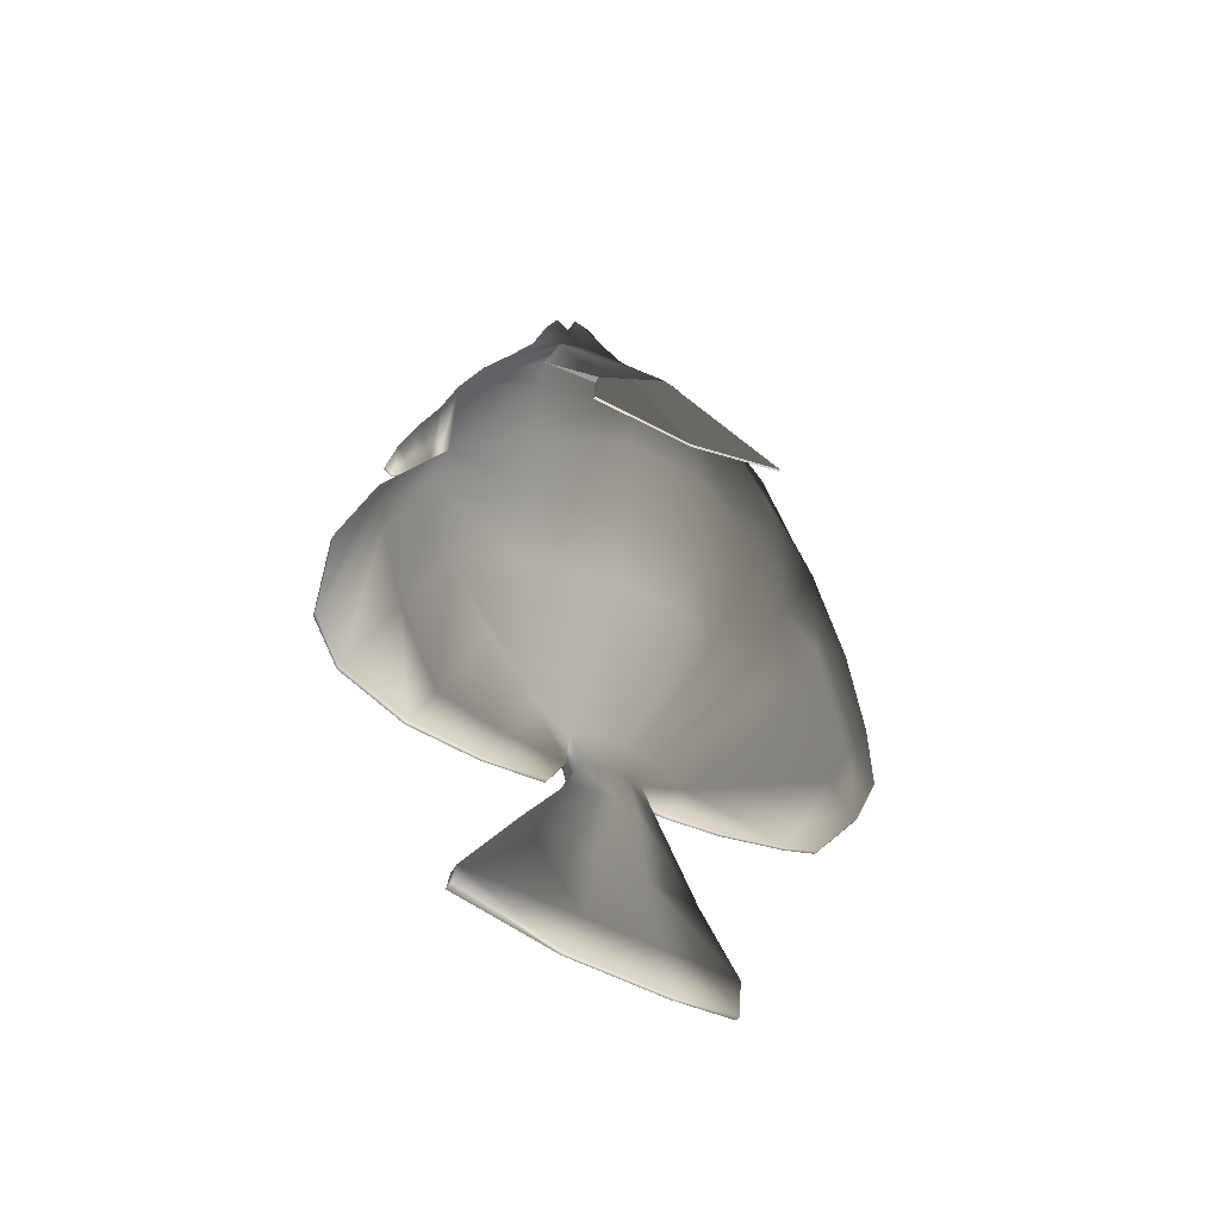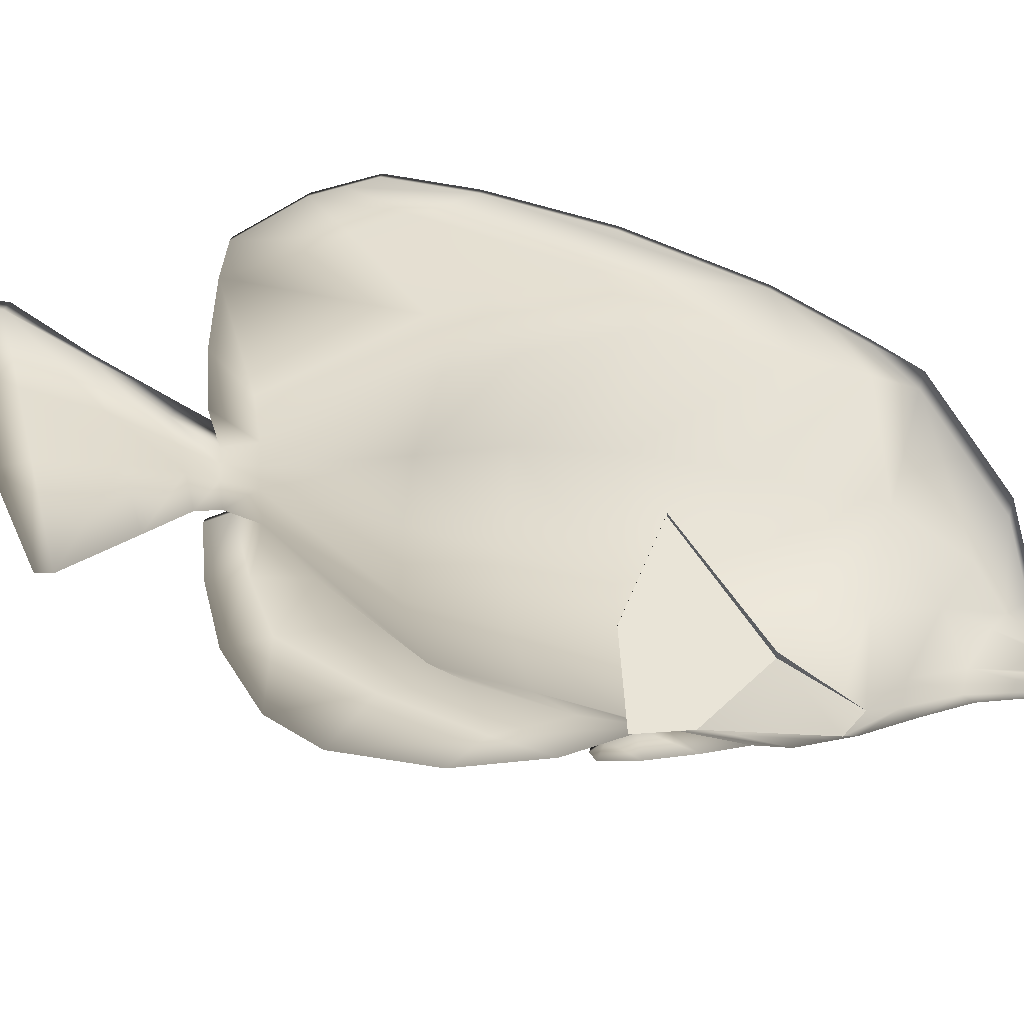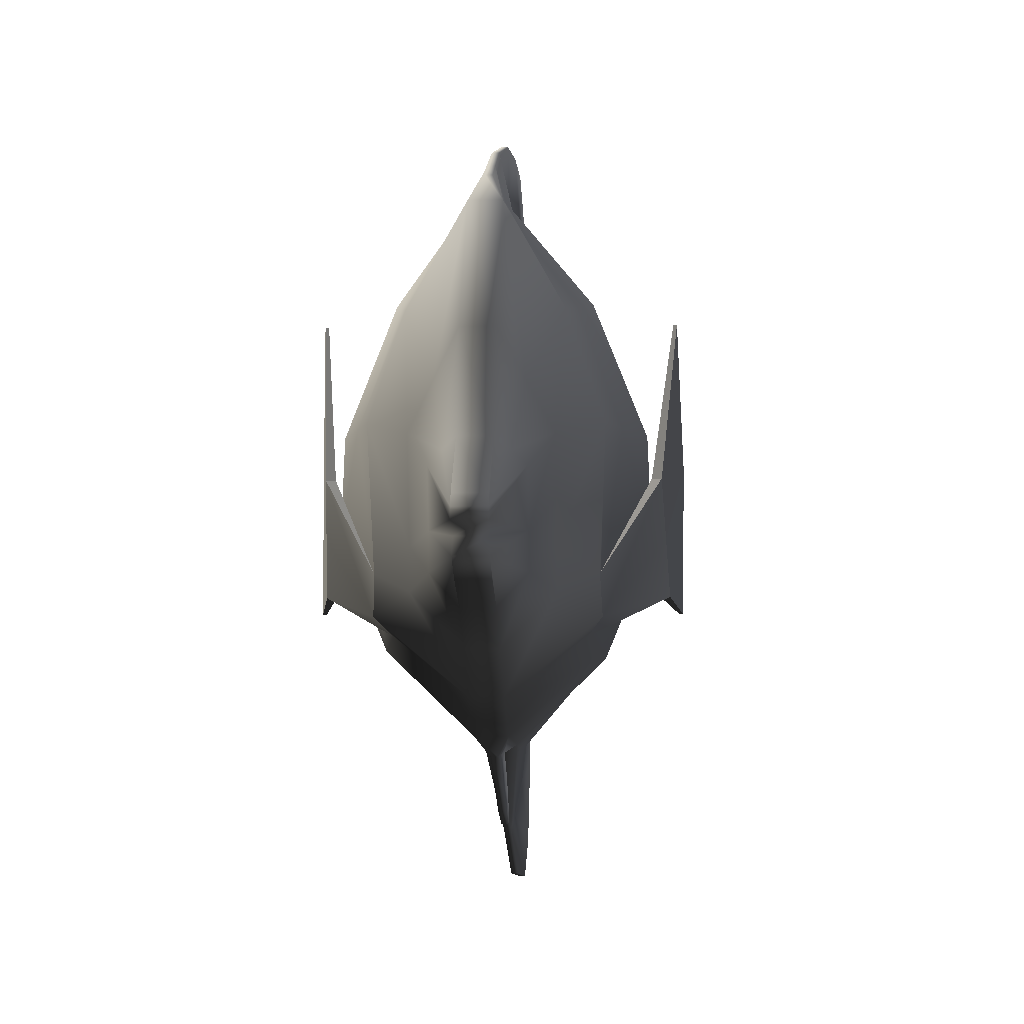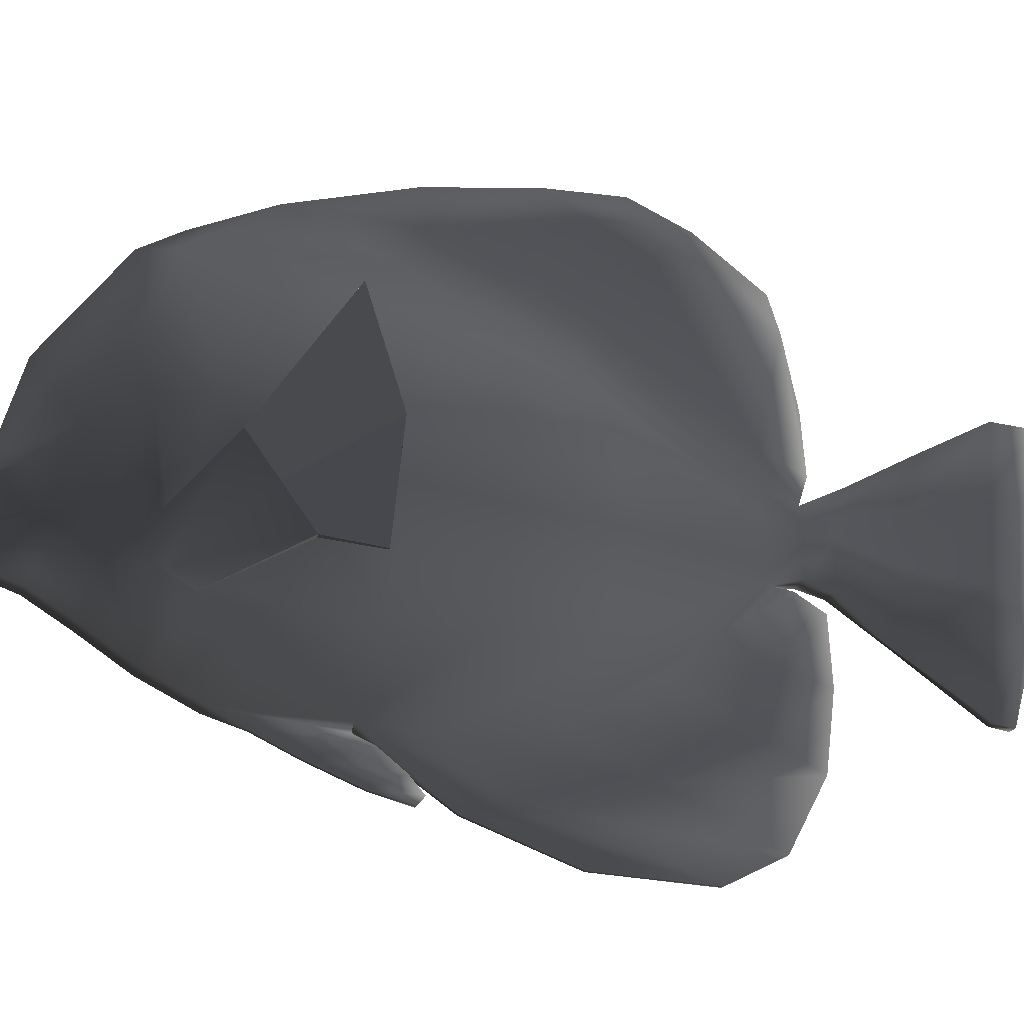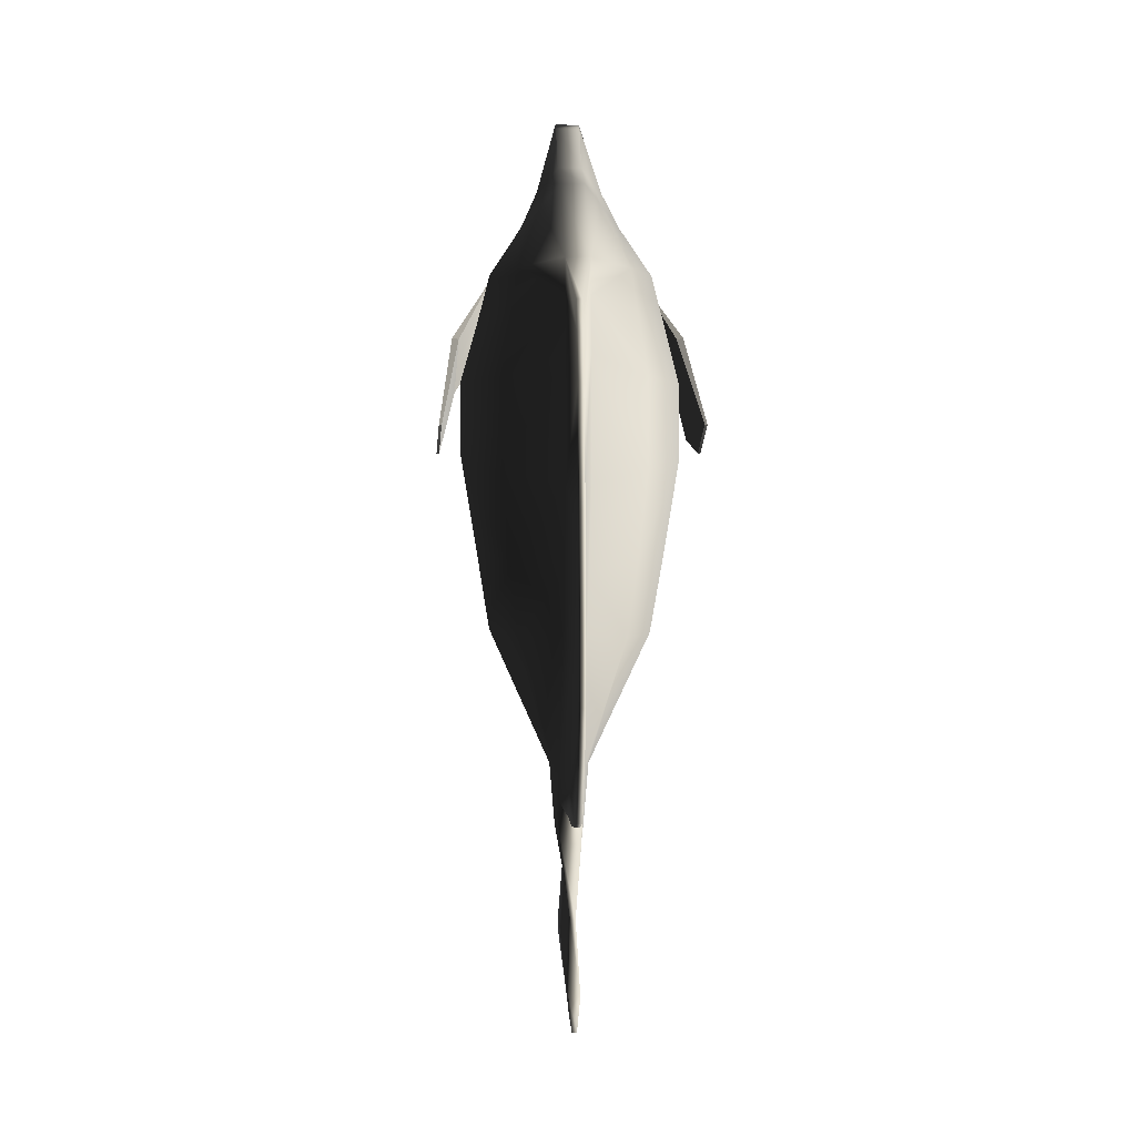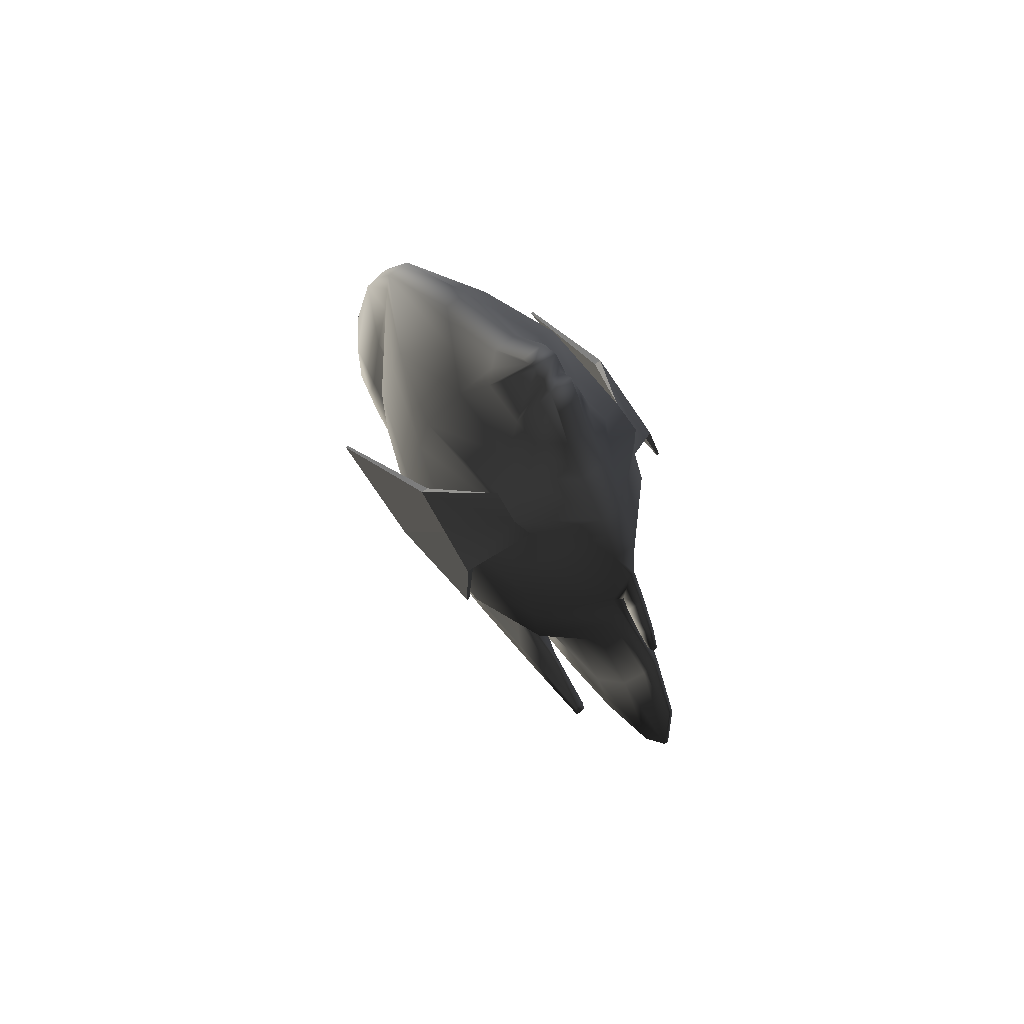
<metadata>
{"format":"obj","ext":"obj","renderer":"f3d","projection":"perspective","resolution":1024,"background":"white","views":[{"elev":-49.9,"azim":61.5,"up":"+Z"},{"elev":37.2,"azim":-74.4,"up":"+Y"},{"elev":-5.7,"azim":3.2,"up":"+Y"},{"elev":-20.5,"azim":74.3,"up":"+Y"},{"elev":5.4,"azim":177.5,"up":"+Z"},{"elev":67.6,"azim":-39.2,"up":"+Z"}]}
</metadata>
<code>
g default
v 22.76 -8.02 41.28
v 15.1 -18.07 55.21
v 13.35 -22.36 51.4
v 23.31 -15.92 35.74
v 15.5 -19.98 56.9
v 24.14 -8.02 41.46
v 24.69 -15.92 35.92
v 22.2 -0.1196 46.81
v 23.59 -0.1195 46.99
v 15.22 -14.33 59.97
v 26.31 3.382 23.59
v 26.84 3.382 23.59
v 25.93 24.49 30.04
v 25.39 24.49 30.04
v 26.54 -17.72 25.7
v 26.01 -17.72 25.7
v -22.76 -8.02 41.28
v -23.31 -15.92 35.74
v -13.52 -22.35 51.4
v -15.33 -18.07 55.21
v -24.69 -15.92 35.92
v -24.14 -8.02 41.46
v -15.73 -19.98 56.9
v -22.2 -0.1196 46.81
v -15.34 -14.33 59.97
v -23.59 -0.1196 46.99
v -26.31 3.382 23.59
v -25.39 24.49 30.04
v -25.93 24.49 30.04
v -26.84 3.382 23.59
v -26.01 -17.72 25.7
v -26.54 -17.72 25.7
v 2.178 -25.53 -23.18
v 2.178 -34.76 -6.578
v 11.18 -24.27 -10.67
v 2.178 -18.3 -32.45
v 2.178 -37.57 11.81
v 13.17 -24.27 6.867
v 15.17 -24.28 23.53
v 2.178 -36.82 25.2
v 2.178 -36 47.61
v 15.17 -23.86 39.98
v 2.178 -30.93 57.86
v 2.178 -24.84 67.08
v 9.62 -17.1 64.73
v 16.27 -7.411 -13.2
v 2.178 -9.015 -41.09
v 19.15 -7.411 5.328
v 22.04 -7.41 22.98
v 22.04 -7.006 37.93
v 9.62 -11.13 65.08
v 15.89 6.678 -12.65
v 3.841 -0.7406 -40.72
v 18.7 7.236 4.004
v 21.52 7.795 22
v 21.52 6.939 37.92
v 9.62 3.603 69.01
v 16.04 6.246 59.26
v 3.01 3.368 -40.69
v 10.67 16.27 -12.44
v 12.3 22.37 3.646
v 13.92 25.87 39.24
v 13.92 25.66 21.21
v 5.899 10.14 72.79
v 10.76 21.7 60.14
v -2.635 -25.53 -23.18
v -2.635 -18.3 -32.45
v -11.62 -24.26 -10.67
v -2.635 -34.76 -6.578
v -13.62 -24.26 6.868
v -2.635 -37.57 11.81
v -2.635 -36 47.61
v -2.635 -36.82 25.2
v -15.61 -24.26 23.53
v -15.61 -23.84 39.98
v -2.635 -24.84 67.08
v -2.635 -30.93 57.86
v -10.08 -17.1 64.73
v -2.635 -9.015 -41.09
v -16.73 -7.413 -13.21
v -19.61 -7.413 5.326
v -22.49 -7.413 22.97
v -22.49 -7.009 37.93
v -10.08 -11.13 65.08
v -4.298 -0.7406 -40.72
v -16.35 6.674 -12.65
v -19.16 7.232 4.004
v -21.98 7.79 21.99
v -21.98 6.935 37.92
v -16.49 6.243 59.26
v -10.08 3.603 69.01
v -3.467 3.368 -40.69
v -11.13 16.27 -12.44
v -12.75 22.37 3.646
v -14.38 25.66 21.21
v -14.38 25.87 39.24
v -11.21 21.7 60.14
v -6.356 10.14 72.79
v 0.2969 -39.04 -51.34
v -0.7539 -39.04 -51.34
v -0.7539 -52.27 -44.41
v 0.2969 -52.27 -44.41
v 0.2969 -57.85 -33.54
v -0.7539 -57.85 -33.54
v 0.2969 -48.61 14.9
v 0.2969 -46.92 13.49
v -0.7539 -46.92 13.49
v -0.7539 -48.61 14.9
v 2.178 -16.82 83.89
v -2.635 -16.82 83.89
v -2.635 -14.32 88.31
v 2.178 -14.32 88.31
v -2.635 -11.61 86.27
v 2.178 -11.61 86.27
v -2.635 -10.01 90.98
v 2.178 -10.01 90.98
v 2.178 -8.279 90.41
v -2.635 -8.279 90.41
v 2.178 1.716 81.05
v 2.178 -6.553 89.83
v -2.635 -6.553 89.83
v -2.635 1.716 81.05
v 0.2969 44.5 47.61
v 0.2969 41.87 53.53
v -0.7539 41.87 53.53
v -0.7539 44.5 47.61
v 0.2968 55.33 -25.45
v 0.2968 57.85 -19.78
v -0.754 57.85 -19.78
v -0.754 55.33 -25.45
v 0.2968 52.81 -31.12
v -0.754 52.81 -31.12
v -0.754 43.02 -44.07
v 0.2968 43.02 -44.07
v 0.2676 11.67 -90.98
v 0.2676 24.07 -90.35
v -0.7247 24.07 -90.35
v -0.7247 11.67 -90.98
v 0.2676 -8.636 -89.82
v -0.7247 -8.636 -89.82
v -1.419 -29.03 -84.06
v 0.9615 -29.03 -84.06
v 0.2969 -12.35 -52.41
v -0.7539 -12.35 -52.41
v -0.7539 -24.74 -53.09
v 0.2969 -24.74 -53.09
v 6.321 -15.2 73.32
v 2.178 -19.86 75.19
v 6.321 -9.816 73.71
v 6.321 -1.495 76.37
v 4.25 0.2659 78.19
v -2.635 -19.86 75.19
v -6.778 -15.2 73.32
v -6.778 -9.816 73.71
v -6.778 -1.495 76.37
v -4.707 0.2659 78.19
v 2.178 16.67 76.57
v -2.635 16.67 76.57
v 2.178 36.61 61.51
v -2.635 36.61 61.51
v 2.178 -32.93 53.81
v 18.2 6.52 50.83
v 2.178 39.34 43.57
v 12.01 23.35 51.89
v 2.178 37.69 54.42
v -2.635 -32.93 53.81
v -18.66 6.516 50.83
v -12.46 23.35 51.89
v 0.2968 57.51 -4.618
v 0.2968 54.69 15.97
v -0.7539 54.69 15.97
v -0.7539 57.51 -4.618
v 3.284 -0.6332 -47.59
v 2.178 -7.439 -47.96
v -2.635 -7.439 -47.96
v -3.741 -0.6332 -47.59
v -3.188 2.213 -47.56
v -0.7539 36.1 -46.29
v -0.7539 22.44 -49.06
v 0.2968 22.44 -49.06
v 0.2968 36.1 -46.29
v 2.178 7.477 -40.66
v 2.178 5.06 -47.53
v 2.731 2.213 -47.56
v 2.792 -0.4973 -53.55
v 1.778 -9.047 -53.21
v -2.235 -9.047 -53.21
v -3.249 -0.4973 -53.55
v -2.742 4.351 -54.65
v -2.635 5.06 -47.53
v -2.235 9.2 -55.74
v 1.778 9.2 -55.74
v 2.285 4.351 -54.65
v 0.3198 -3.057 -65.61
v 0.3198 -17.13 -63.65
v -0.7769 -17.13 -63.65
v -0.7769 -3.057 -65.61
v -0.7769 7 -67.5
v -0.7769 17.06 -69.4
v 0.3198 17.06 -69.4
v 0.3198 7 -67.5
v 0.9615 -5.102 -81.64
v 0.9615 -28.38 -80.24
v -1.419 -28.38 -80.24
v -1.419 -5.102 -81.64
v -1.419 9.561 -82.32
v -1.419 24.22 -83.01
v 0.9615 24.22 -83.01
v 0.9615 9.561 -82.32
v 2.178 26 -10.34
v 2.178 32.04 1.964
v 2.178 39.46 19.3
v -2.635 7.477 -40.66
v -2.635 26 -10.34
v -2.635 32.04 1.964
v -2.635 39.46 19.3
v -2.635 39.34 43.57
v -2.635 37.69 54.42
v 0.2969 35.09 -12.97
v 0.2969 15.01 -41.84
v 0.2969 11.02 -49.92
v -0.7539 11.02 -49.92
v -0.7539 15.01 -41.84
v -0.7539 35.09 -12.97
v -0.7539 39.92 -3.259
v -0.7539 47.39 13.53
v -0.7539 48.52 38.54
v 0.2969 48.52 38.54
v 0.2969 47.39 13.53
v 0.2969 39.92 -3.259
v 0.2968 52.28 -14.47
v 0.2968 47.05 -24.33
v -0.7539 47.05 -24.33
v -0.7539 52.28 -14.47
v 0.2969 -56.75 -11.58
v -0.7539 -56.75 -11.58
v 0.2969 -22.23 -44.9
v 0.2969 -34.16 -41.41
v 0.2969 -42.52 -23.43
v 0.2969 -47.43 -3.774
v 0.2969 -49.38 8.331
v -0.7539 -49.38 8.331
v -0.7539 -47.43 -3.774
v -0.7539 -42.52 -23.43
v -0.7539 -34.16 -41.41
v -0.7539 -22.23 -44.9
v -0.7539 -9.001 -46.89
v 0.2969 -9.001 -46.89
v -0.7539 -38.76 40.68
v -0.7539 -38.05 25.08
v 0.2969 -38.05 25.08
v 0.2969 -38.76 40.68
v -0.7539 -42.64 32.38
v -0.7539 -39.7 21.31
v 0.2969 -39.7 21.31
v 0.2969 -42.64 32.38
v -0.7539 -46.57 22.61
v -0.7539 -43.66 16.32
v 0.2969 -43.66 16.32
v 0.2969 -46.57 22.61
g TropicalFish01:TropicalFish01
f 4 3 2 1
f 7 6 5 3
f 7 3 4
f 10 9 8
f 14 13 12 11
f 14 11 1 8
f 16 15 7 4
f 7 15 12 6
f 13 14 8 9
f 1 2 10 8
f 5 6 9 10
f 11 12 15 16
f 11 16 4 1
f 6 12 13 9
f 20 19 18 17
f 23 22 21 19
f 19 21 18
f 26 25 24
f 30 29 28 27
f 17 27 28 24
f 21 32 31 18
f 30 32 21 22
f 24 28 29 26
f 25 20 17 24
f 26 22 23 25
f 32 30 27 31
f 18 31 27 17
f 29 30 22 26
f 36 35 34 33
f 35 38 37 34
f 42 41 40 39
f 45 44 43 5
f 47 46 35 36
f 46 48 38 35
f 50 42 39 49
f 10 51 45 5
f 53 52 46 47
f 54 48 46 52
f 56 50 49 55
f 58 57 51 10
f 60 52 53 59
f 60 61 54 52
f 63 62 56 55
f 65 64 57 58
f 69 68 67 66
f 71 70 68 69
f 75 74 73 72
f 78 23 77 76
f 68 80 79 67
f 70 81 80 68
f 83 82 74 75
f 78 84 25 23
f 80 86 85 79
f 87 86 80 81
f 89 88 82 83
f 84 91 90 25
f 93 92 85 86
f 87 94 93 86
f 89 96 95 88
f 91 98 97 90
f 102 101 100 99
f 104 101 102 103
f 108 107 106 105
f 76 77 43 44
f 112 111 110 109
f 114 113 111 112
f 116 115 113 114
f 118 115 116 117
f 122 121 120 119
f 126 125 124 123
f 130 129 128 127
f 134 133 132 131
f 138 137 136 135
f 142 141 140 139
f 146 145 144 143
f 99 100 145 146
f 112 109 148 147
f 112 147 149 114
f 116 114 149 150
f 117 151 119 120
f 111 153 152 110
f 111 113 154 153
f 115 155 154 113
f 118 156 155 115
f 110 152 148 109
f 158 122 119 157
f 147 148 44 45
f 147 45 51 149
f 149 51 57 150
f 151 64 157 119
f 153 78 76 152
f 153 154 84 78
f 154 155 91 84
f 156 98 91 155
f 152 76 44 148
f 160 158 157 159
f 161 41 42 3
f 2 3 42 50
f 162 2 50 56
f 165 164 62 163
f 166 19 75 72
f 20 83 75 19
f 167 89 83 20
f 168 96 89 167
f 166 72 41 161
f 172 171 170 169
f 47 174 173 53
f 79 175 174 47
f 85 176 175 79
f 92 177 176 85
f 181 180 179 178
f 184 183 182 59
f 174 186 185 173
f 175 187 186 174
f 176 188 187 175
f 189 188 176 177
f 183 192 191 190
f 184 193 192 183
f 186 195 194 185
f 187 196 195 186
f 188 197 196 187
f 198 197 188 189
f 192 200 199 191
f 193 201 200 192
f 195 203 202 194
f 196 204 203 195
f 197 205 204 196
f 206 205 197 198
f 200 208 207 199
f 201 209 208 200
f 203 142 139 202
f 204 141 142 203
f 205 140 141 204
f 138 140 205 206
f 208 136 137 207
f 209 135 136 208
f 210 60 59 182
f 211 61 60 210
f 163 62 63 212
f 159 157 64 65
f 214 213 92 93
f 216 215 94 95
f 217 216 95 96
f 160 97 98 158
f 121 118 117 120
f 140 138 135 139
f 150 151 117 116
f 122 156 118 121
f 57 64 151 150
f 158 98 156 122
f 162 164 65 58
f 218 168 97 160
f 213 190 177 92
f 173 184 59 53
f 191 189 177 190
f 173 185 193 184
f 199 198 189 191
f 185 194 201 193
f 207 206 198 199
f 194 202 209 201
f 137 138 206 207
f 202 139 135 209
f 182 220 219 210
f 183 221 220 182
f 190 222 221 183
f 213 223 222 190
f 214 224 223 213
f 225 224 214 215
f 217 227 226 216
f 218 126 227 217
f 159 124 125 160
f 123 124 159 165
f 212 229 228 163
f 230 229 212 211
f 228 170 171 227
f 229 169 170 228
f 231 169 229 230
f 220 181 232 219
f 221 180 181 220
f 222 179 180 221
f 223 178 179 222
f 224 233 178 223
f 225 234 233 224
f 227 171 172 226
f 169 128 129 172
f 127 128 169 231
f 181 134 131 232
f 178 133 134 181
f 233 132 133 178
f 234 130 132 233
f 40 37 38 39
f 39 38 48 49
f 55 49 48 54
f 55 54 61 63
f 73 74 70 71
f 74 82 81 70
f 88 87 81 82
f 88 95 94 87
f 236 104 103 235
f 132 130 127 131
f 212 63 61 211
f 93 94 215 214
f 216 226 225 215
f 210 219 230 211
f 232 231 230 219
f 226 172 234 225
f 131 127 231 232
f 172 129 130 234
f 33 238 237 36
f 34 239 238 33
f 37 240 239 34
f 40 241 240 37
f 73 242 241 40
f 73 71 243 242
f 69 244 243 71
f 66 245 244 69
f 67 246 245 66
f 79 247 246 67
f 47 248 247 79
f 36 237 248 47
f 238 99 146 237
f 239 102 99 238
f 240 103 102 239
f 241 235 103 240
f 242 236 235 241
f 243 104 236 242
f 244 101 104 243
f 245 100 101 244
f 246 145 100 245
f 247 144 145 246
f 248 143 144 247
f 237 146 143 248
f 73 250 249 72
f 40 251 250 73
f 41 252 251 40
f 72 249 252 41
f 250 254 253 249
f 251 255 254 250
f 252 256 255 251
f 249 253 256 252
f 254 258 257 253
f 255 259 258 254
f 256 260 259 255
f 253 257 260 256
f 258 107 108 257
f 259 106 107 258
f 260 105 106 259
f 257 108 105 260
f 227 126 123 228
f 43 161 3 5
f 58 10 2 162
f 65 164 165 159
f 77 23 19 166
f 90 167 20 25
f 97 168 167 90
f 77 166 161 43
f 56 62 164 162
f 96 168 218 217
f 160 125 126 218
f 228 123 165 163

</code>
